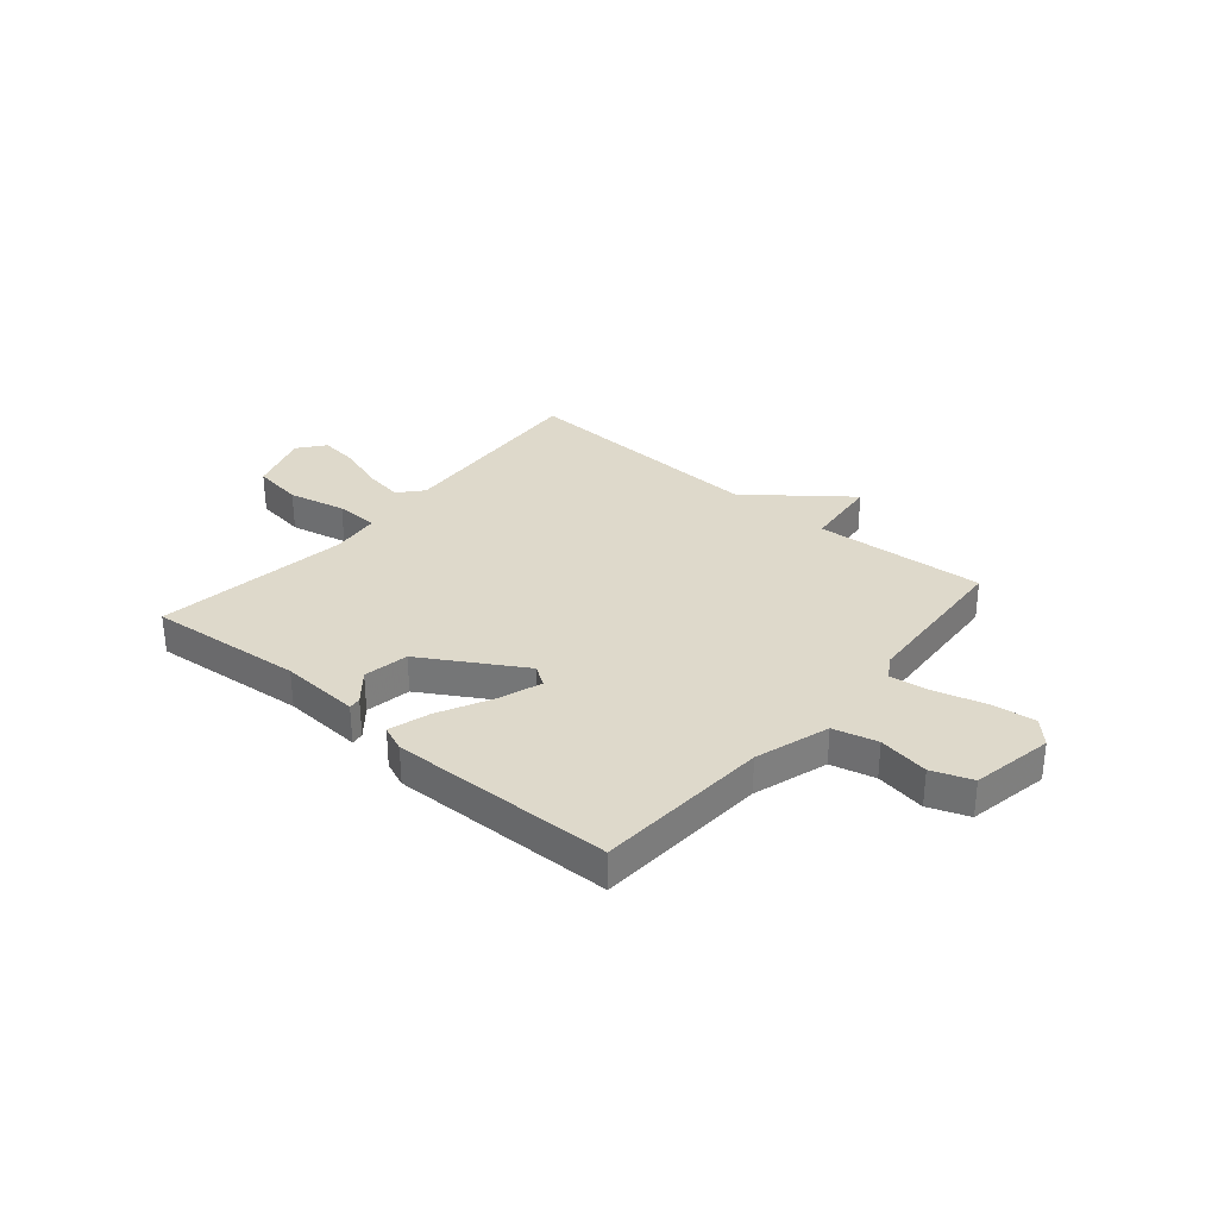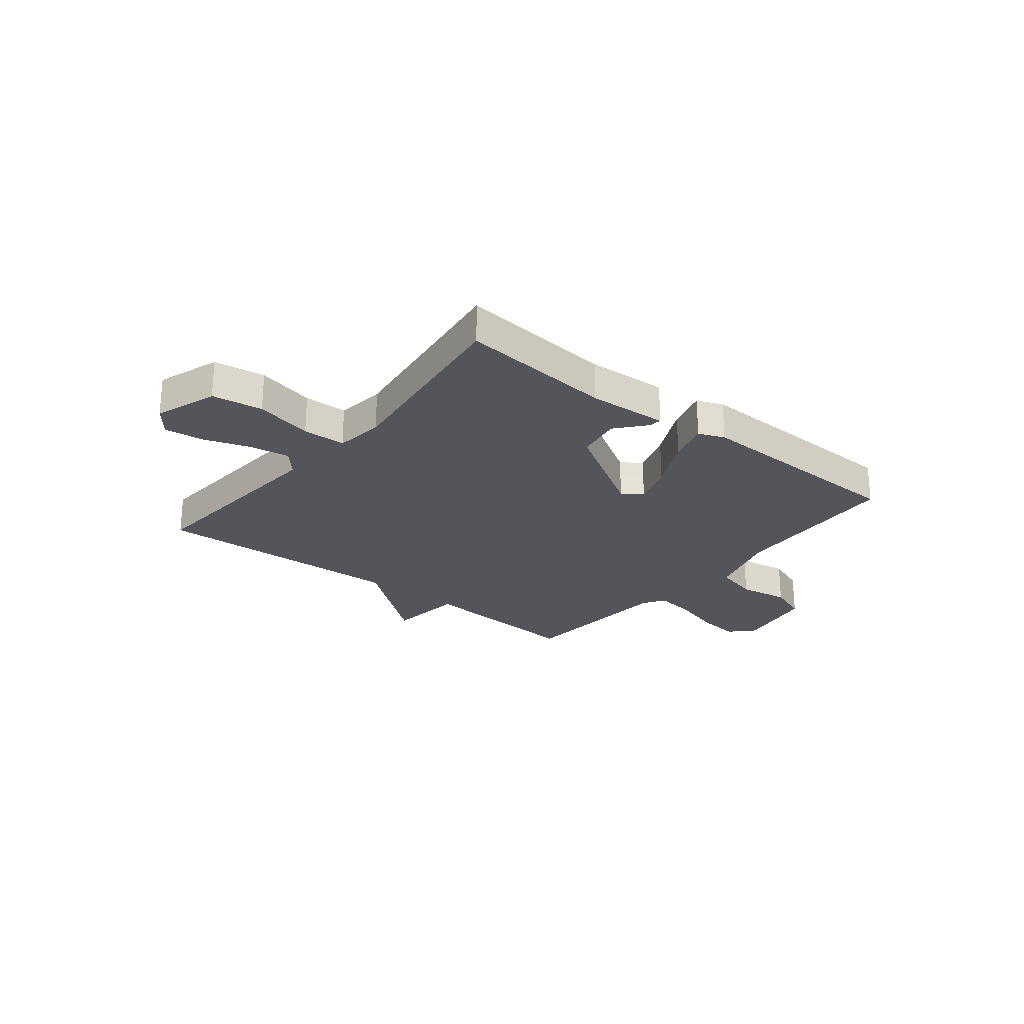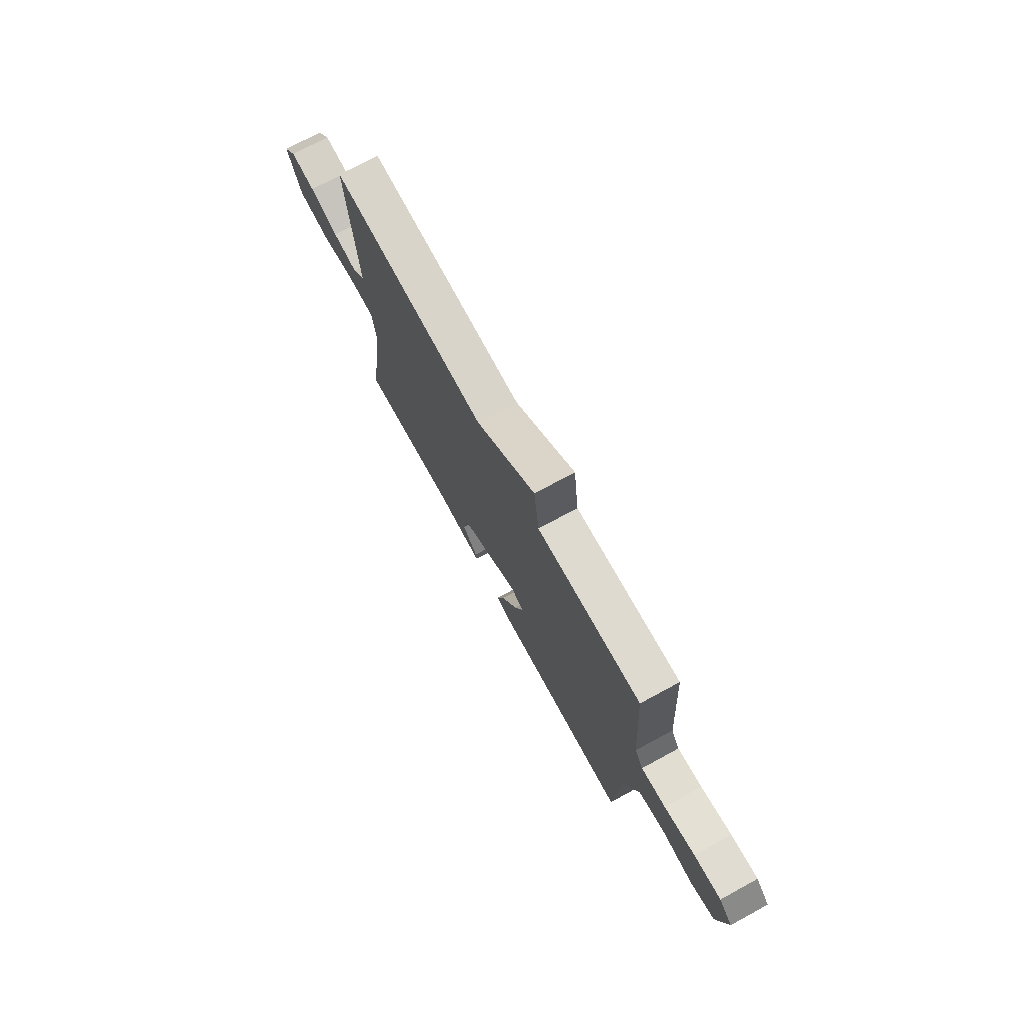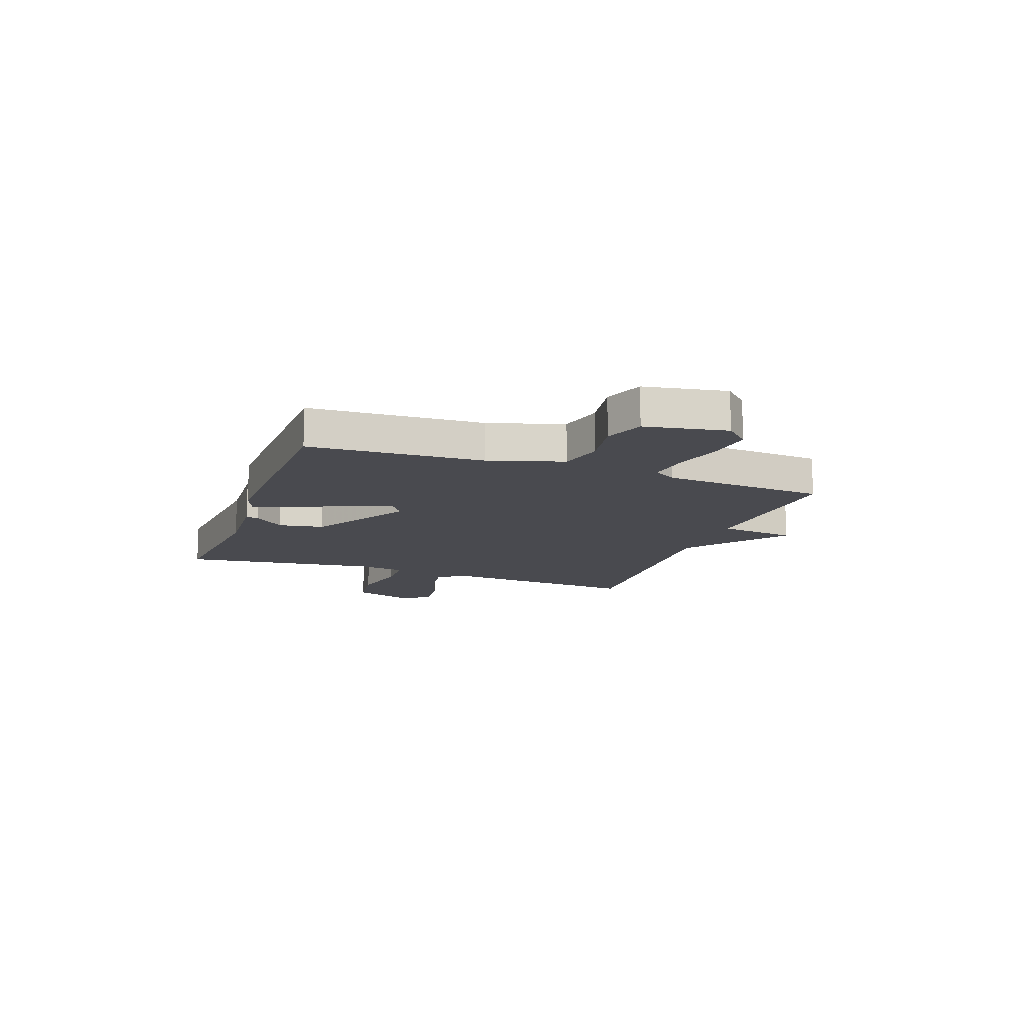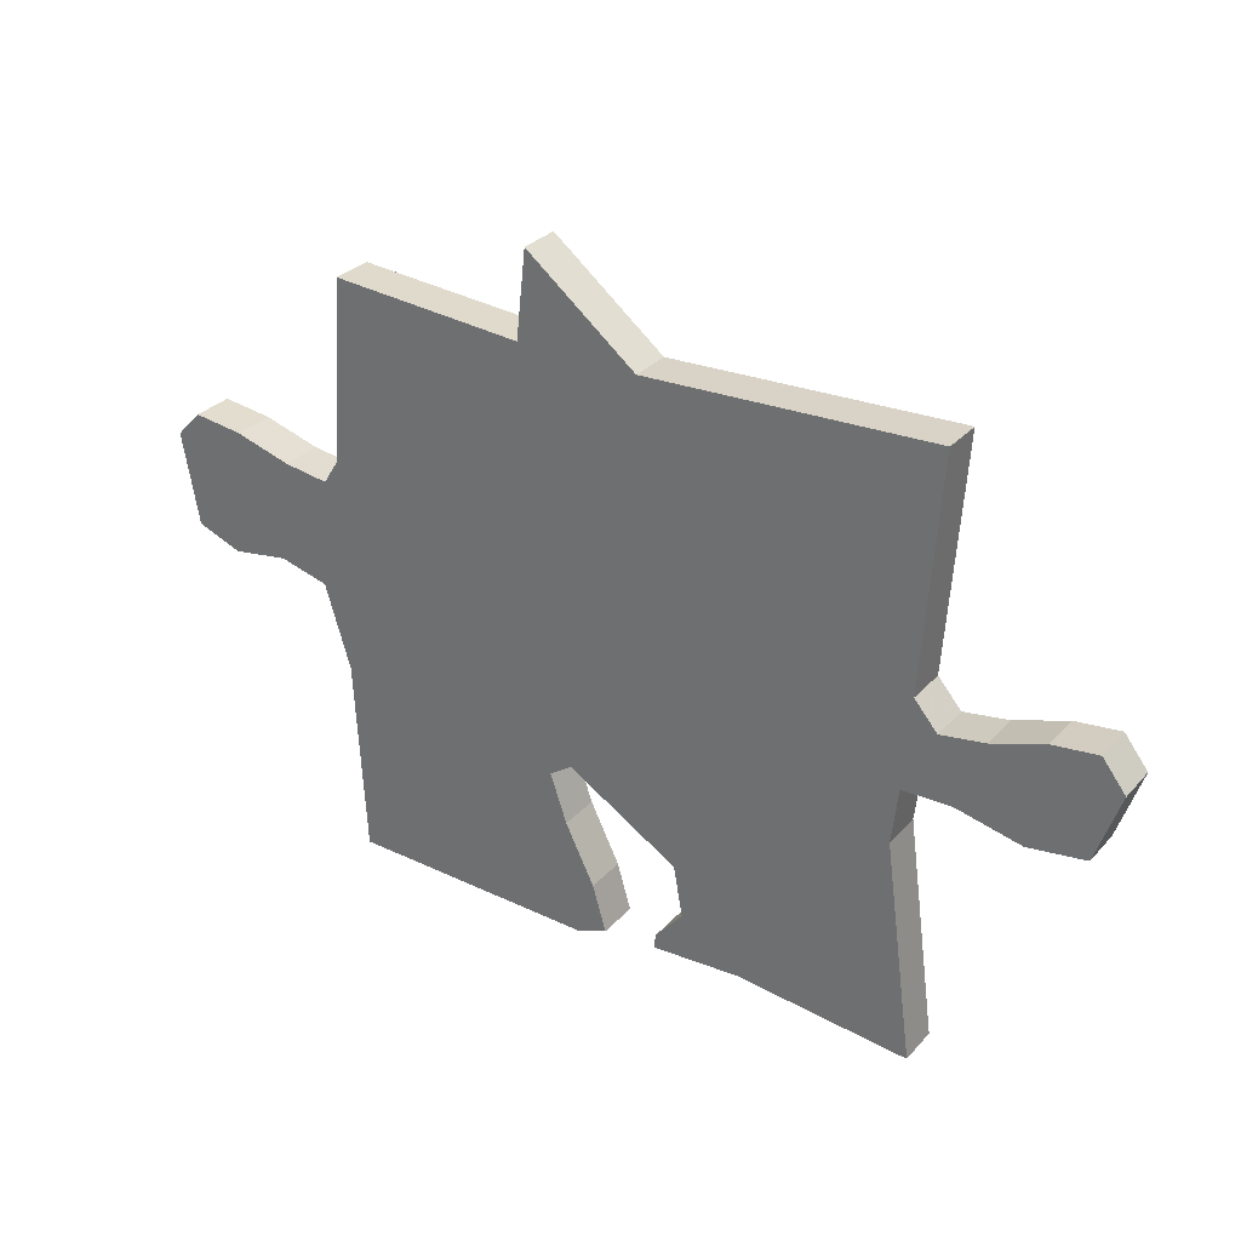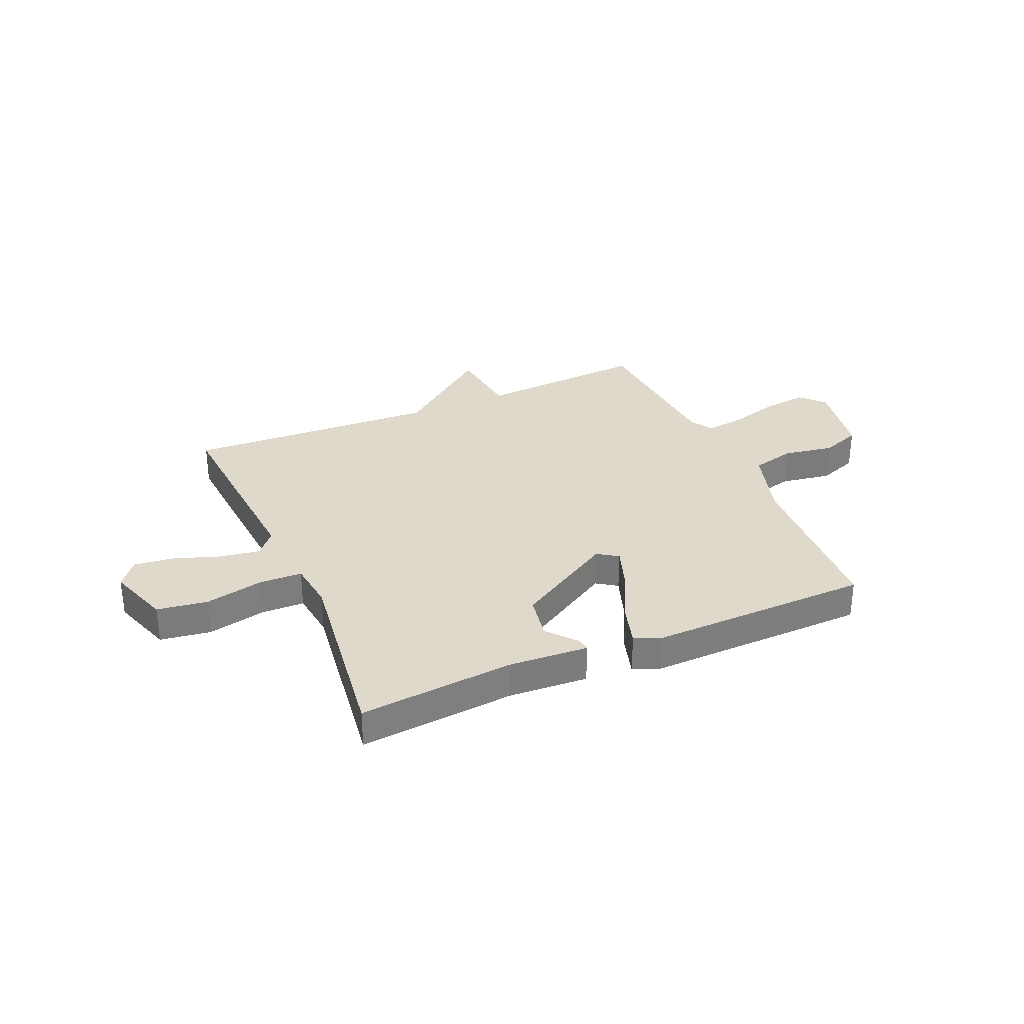
<metadata>
{"format":"obj","ext":"obj","renderer":"f3d","projection":"perspective","resolution":1024,"background":"white","views":[{"elev":31.7,"azim":-139.5,"up":"+Y"},{"elev":-24.9,"azim":141.1,"up":"+Y"},{"elev":73.8,"azim":-118.5,"up":"+Z"},{"elev":-13.5,"azim":-109.9,"up":"+Y"},{"elev":30.2,"azim":33.6,"up":"+Z"},{"elev":31.7,"azim":156.5,"up":"+Y"}]}
</metadata>
<code>
v -0.5 0.07 0.5
v -0.178 0.07 0.478
v -0.162 0.07 0.623
v 0.022 0.07 0.478
v 0.5 0.07 0.5
v 0.473 0.07 0.114
v 0.512 0.07 0.069
v 0.587 0.07 0.081
v 0.674 0.07 0.111
v 0.749 0.07 0.12
v 0.788 0.07 0.07
v 0.748 0.07 -0.048
v 0.652 0.07 -0.062
v 0.543 0.07 -0.038
v 0.461 0.07 -0.04
v 0.45 0.07 -0.133
v 0.5 0.07 -0.5
v 0.208 0.07 -0.473
v 0.058 0.07 -0.482
v 0.061 0.07 -0.458
v 0.108 0.07 -0.402
v 0.093 0.07 -0.317
v -0.094 0.07 -0.205
v -0.132 0.07 -0.231
v -0.104 0.07 -0.312
v -0.055 0.07 -0.411
v -0.032 0.07 -0.489
v -0.081 0.07 -0.509
v -0.5 0.07 -0.5
v -0.518 0.07 -0.172
v -0.561 0.07 -0.032
v -0.644 0.07 -0.011
v -0.739 0.07 -0.027
v -0.814 0.07 0.001
v -0.842 0.07 0.155
v -0.8 0.07 0.199
v -0.717 0.07 0.189
v -0.622 0.07 0.162
v -0.547 0.07 0.152
v -0.521 0.07 0.194
v -0.5 0 0.5
v -0.178 0 0.478
v -0.162 0 0.623
v 0.022 0 0.478
v 0.5 0 0.5
v 0.473 0 0.114
v 0.512 0 0.069
v 0.587 0 0.081
v 0.674 0 0.111
v 0.749 0 0.12
v 0.788 0 0.07
v 0.748 0 -0.048
v 0.652 0 -0.062
v 0.543 0 -0.038
v 0.461 0 -0.04
v 0.45 0 -0.133
v 0.5 0 -0.5
v 0.208 0 -0.473
v 0.058 0 -0.482
v 0.061 0 -0.458
v 0.108 0 -0.402
v 0.093 0 -0.317
v -0.094 0 -0.205
v -0.132 0 -0.231
v -0.104 0 -0.312
v -0.055 0 -0.411
v -0.032 0 -0.489
v -0.081 0 -0.509
v -0.5 0 -0.5
v -0.518 0 -0.172
v -0.561 0 -0.032
v -0.644 0 -0.011
v -0.739 0 -0.027
v -0.814 0 0.001
v -0.842 0 0.155
v -0.8 0 0.199
v -0.717 0 0.189
v -0.622 0 0.162
v -0.547 0 0.152
v -0.521 0 0.194
f 36 37 38
f 35 36 38
f 34 35 38
f 33 34 38
f 32 33 38
f 31 32 38 39
f 30 31 39 40
f 29 30 40
f 28 29 40
f 27 28 40
f 26 27 40
f 25 26 40
f 18 19 20 21
f 18 21 22
f 17 18 22
f 16 17 22
f 15 16 22 23
f 12 13 14
f 11 12 14
f 10 11 14
f 9 10 14
f 8 9 14
f 7 8 14 15
f 6 7 15 23
f 4 5 6 23
f 4 23 24
f 3 4 24
f 2 3 24
f 24 25 40 1
f 1 2 24
f 78 77 76
f 78 76 75
f 78 75 74
f 78 74 73
f 78 73 72
f 79 78 72 71
f 80 79 71 70
f 80 70 69
f 80 69 68
f 80 68 67
f 80 67 66
f 80 66 65
f 61 60 59 58
f 62 61 58
f 62 58 57
f 62 57 56
f 63 62 56 55
f 54 53 52
f 54 52 51
f 54 51 50
f 54 50 49
f 54 49 48
f 55 54 48 47
f 63 55 47 46
f 63 46 45 44
f 64 63 44
f 64 44 43
f 64 43 42
f 41 80 65 64
f 64 42 41
f 1 41 42 2
f 2 42 43 3
f 3 43 44 4
f 4 44 45 5
f 5 45 46 6
f 6 46 47 7
f 7 47 48 8
f 8 48 49 9
f 9 49 50 10
f 10 50 51 11
f 11 51 52 12
f 12 52 53 13
f 13 53 54 14
f 14 54 55 15
f 15 55 56 16
f 16 56 57 17
f 17 57 58 18
f 18 58 59 19
f 19 59 60 20
f 20 60 61 21
f 21 61 62 22
f 22 62 63 23
f 23 63 64 24
f 24 64 65 25
f 25 65 66 26
f 26 66 67 27
f 27 67 68 28
f 28 68 69 29
f 29 69 70 30
f 30 70 71 31
f 31 71 72 32
f 32 72 73 33
f 33 73 74 34
f 34 74 75 35
f 35 75 76 36
f 36 76 77 37
f 37 77 78 38
f 38 78 79 39
f 39 79 80 40
f 40 80 41 1

</code>
